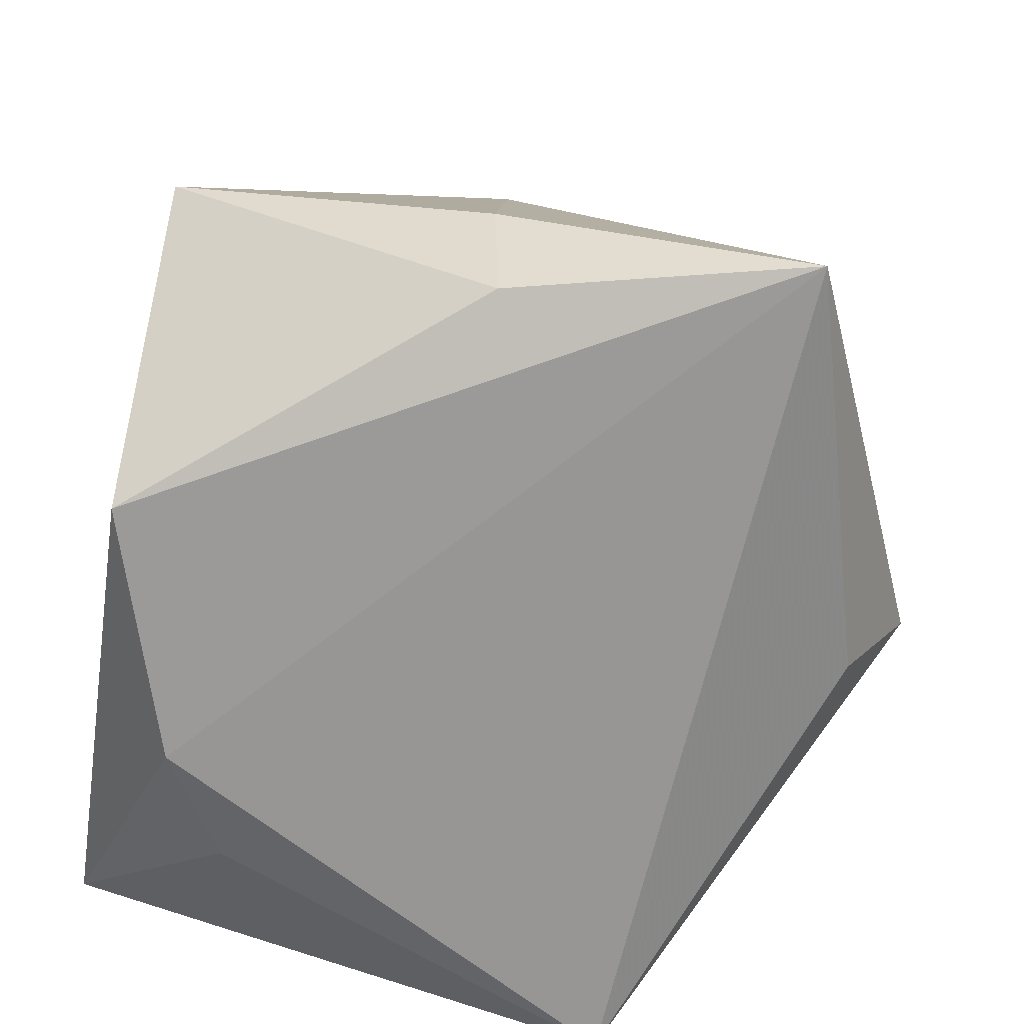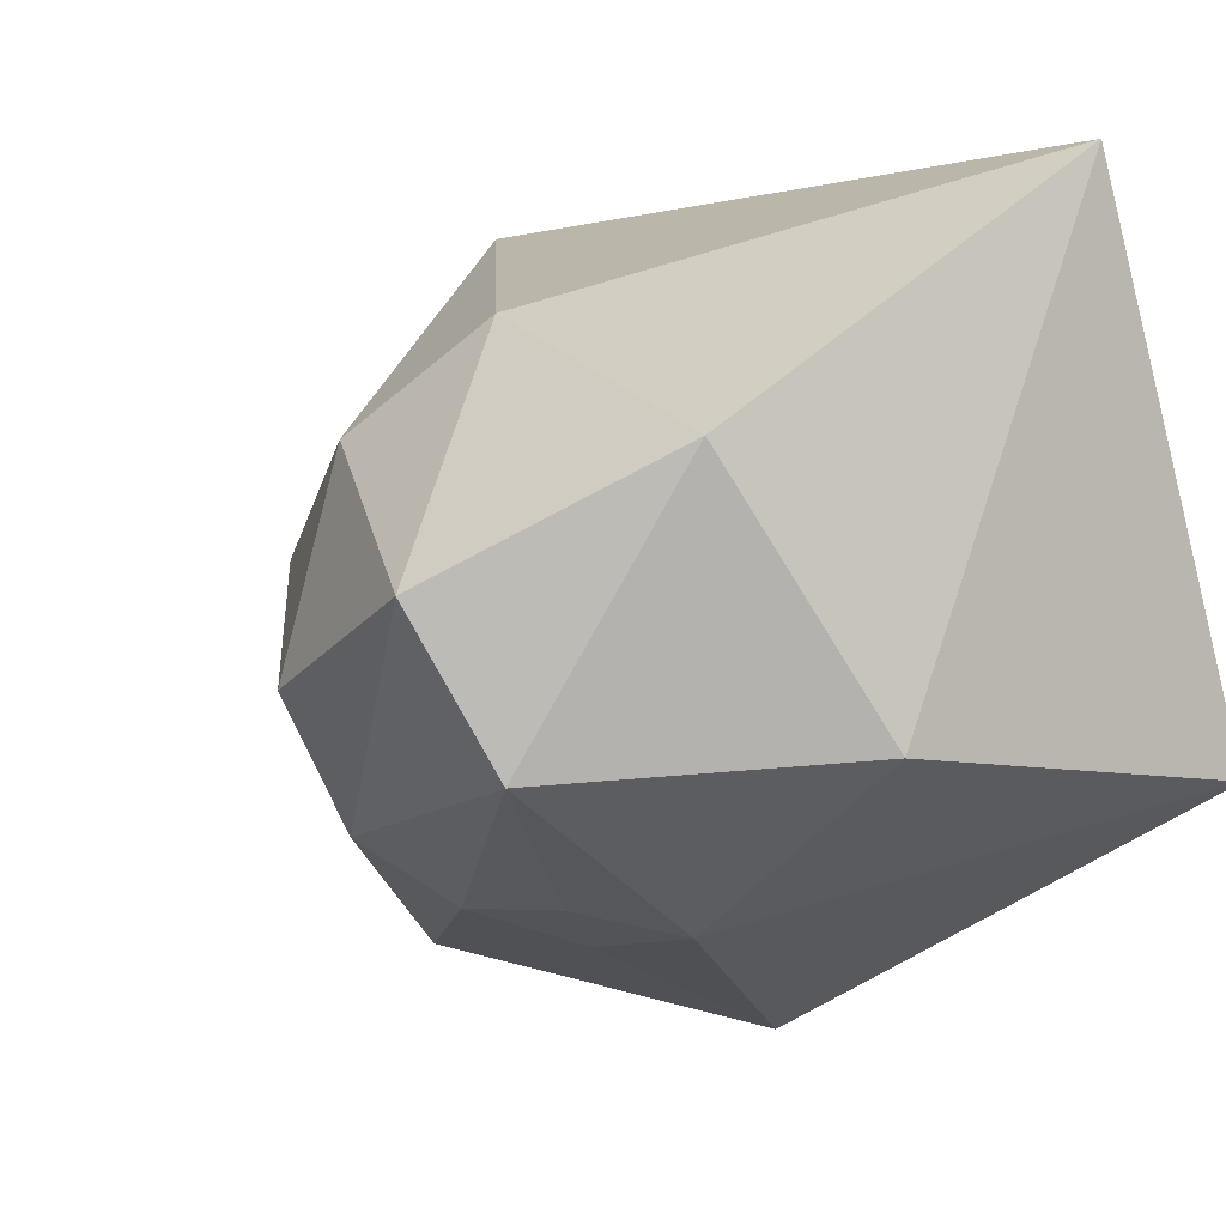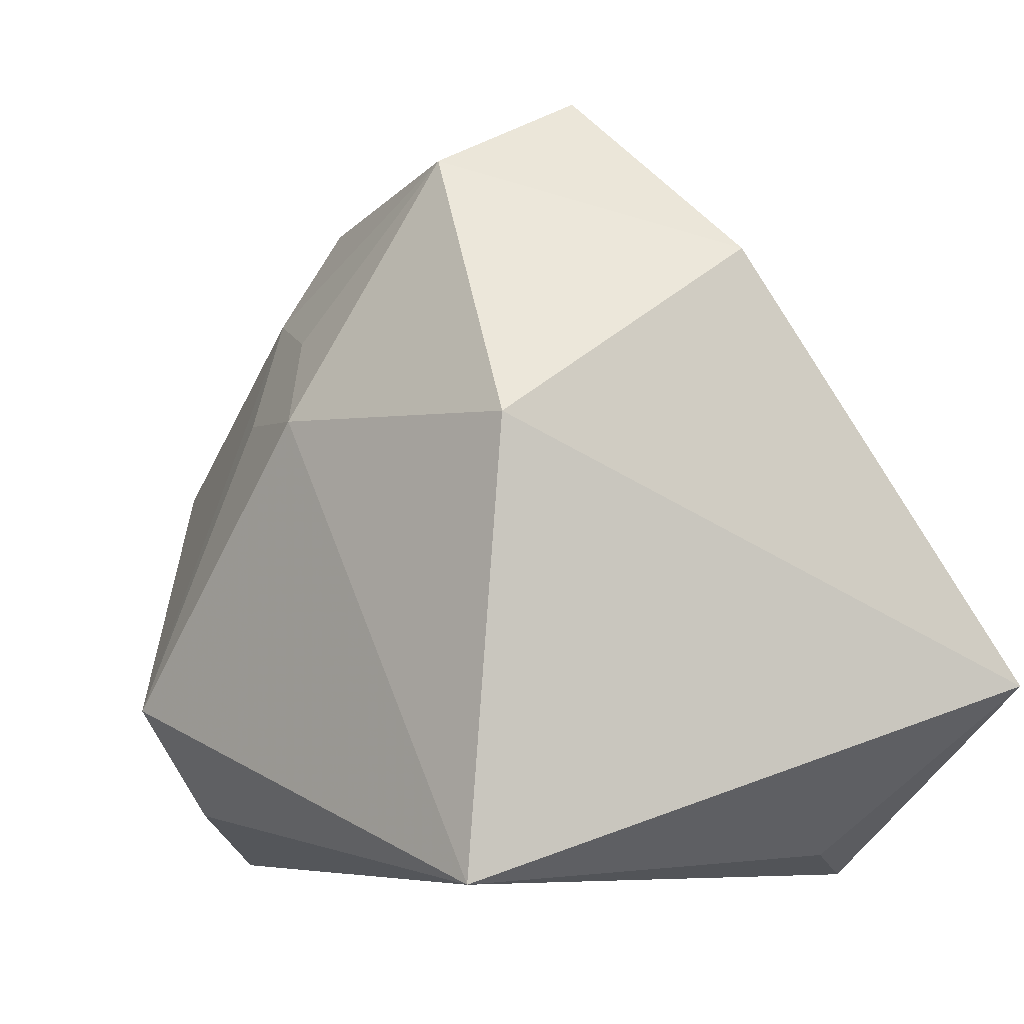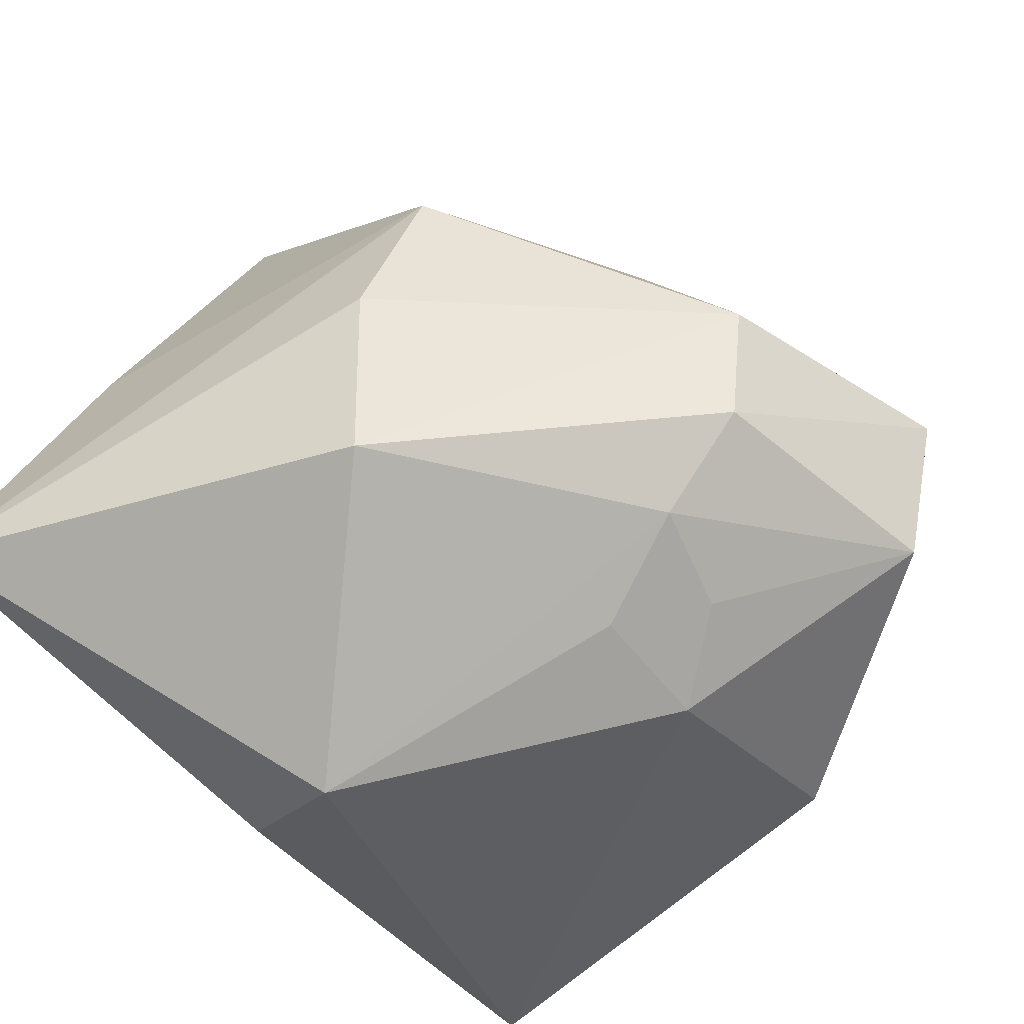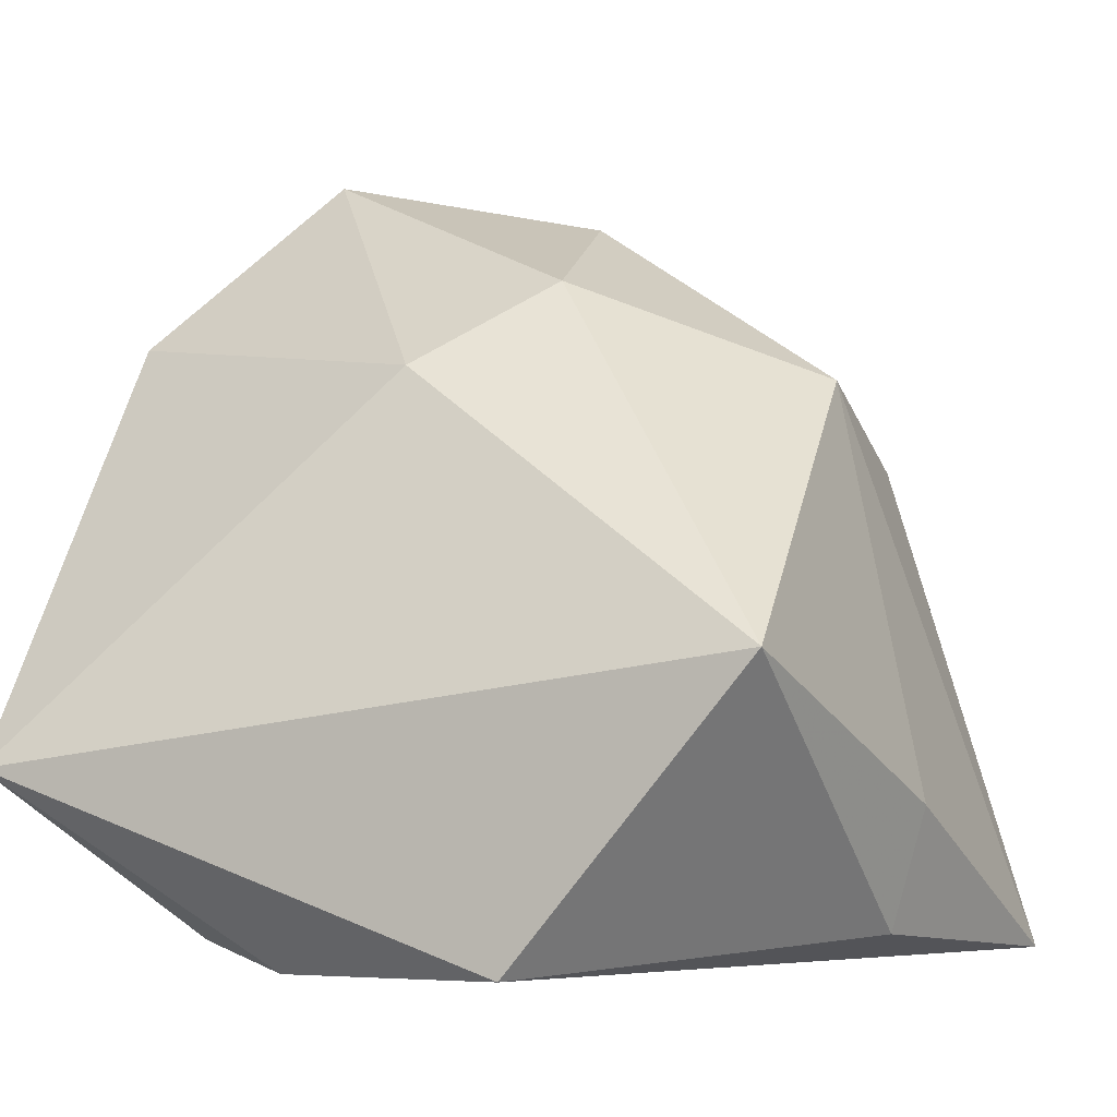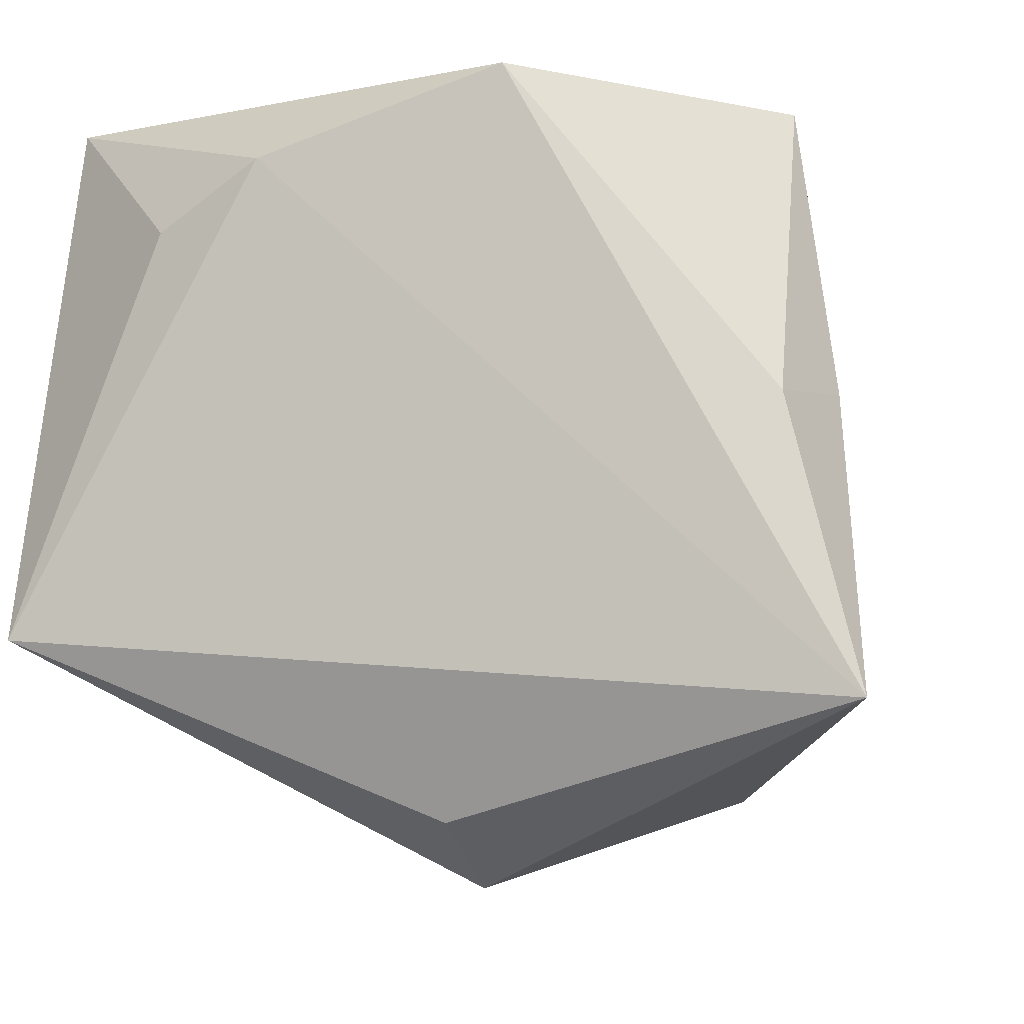
<metadata>
{"format":"obj","ext":"obj","renderer":"f3d","projection":"perspective","resolution":1024,"background":"white","views":[{"elev":-67.9,"azim":-99.4,"up":"+Z"},{"elev":-2.0,"azim":53.0,"up":"+Y"},{"elev":-6.8,"azim":74.8,"up":"+Z"},{"elev":-67.3,"azim":-46.1,"up":"+Y"},{"elev":-3.1,"azim":-159.0,"up":"+Z"},{"elev":-5.4,"azim":-164.6,"up":"+Y"}]}
</metadata>
<code>
v 0.03726 0.009933 0.03036
v 0.01221 0.0292 -0.02997
v 0.0231 0.02288 -0.02775
v 0.0165 -0.03029 0.01496
v 0.0001414 -0.0281 0.02763
v -0.004636 -0.009328 0.04319
v -0.01227 0.03712 -0.02908
v -0.04198 0.006035 -0.01477
v 0.002561 0.02342 0.02576
v -0.04619 -0.02329 -0.02997
v -0.0384 0.005098 -0.02673
v 0.03883 0.03739 -0.01143
v -0.02744 -0.03348 0.01214
v -0.03576 0.03739 -0.0008249
v 0.003711 -0.03177 0.01625
v -0.005971 -0.04156 -0.01295
v -0.005259 -0.03485 -0.02391
v -0.03361 -0.01366 0.01753
v 0.0377 -0.01727 -0.02997
v 0.0407 -0.01482 0.01298
v 0.02122 -0.002264 0.04805
v -0.03307 0.003488 0.02504
v 0.02482 -0.0171 0.04023
v -0.00116 -0.02176 0.03807
v -0.008835 0.01283 0.03453
v 0.01043 -0.0279 0.02396
f 19 17 10
f 11 7 10
f 20 1 23
f 19 12 20
f 12 1 20
f 4 20 23
f 19 20 4
f 2 7 12
f 19 10 2
f 2 10 7
f 14 7 11
f 14 22 25
f 12 7 14
f 9 1 12
f 9 14 25
f 12 14 9
f 23 1 21
f 21 9 25
f 1 9 21
f 18 10 13
f 22 10 18
f 13 10 16
f 16 10 17
f 16 17 19
f 19 4 16
f 13 16 5
f 3 12 19
f 19 2 3
f 3 2 12
f 8 10 22
f 22 14 8
f 11 10 8
f 8 14 11
f 26 4 23
f 23 5 26
f 15 16 4
f 15 5 16
f 4 26 15
f 15 26 5
f 25 22 6
f 6 21 25
f 6 18 13
f 22 18 6
f 13 5 24
f 24 6 13
f 24 5 23
f 23 21 24
f 21 6 24

</code>
